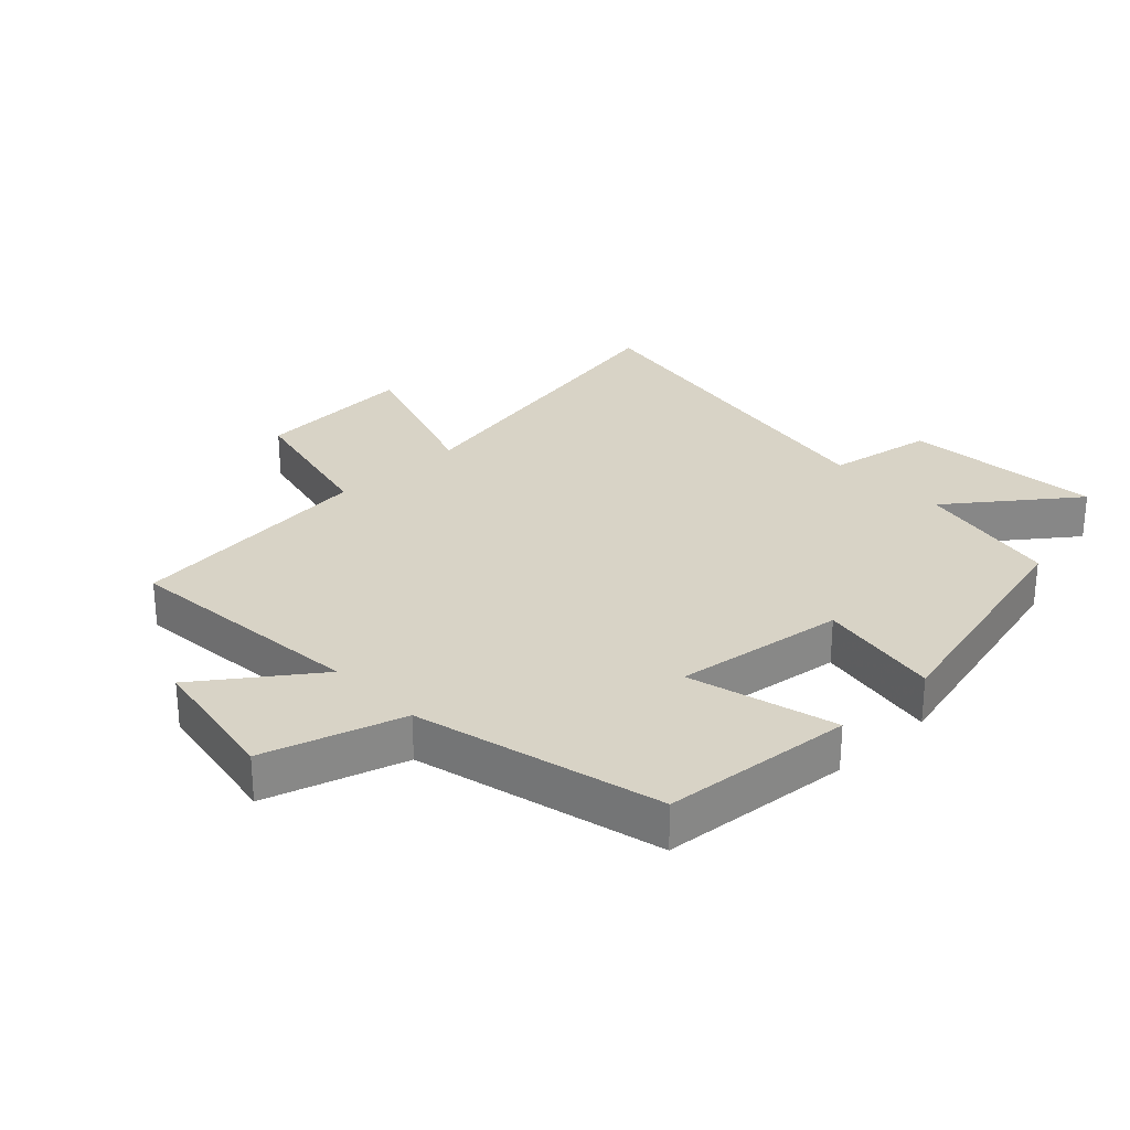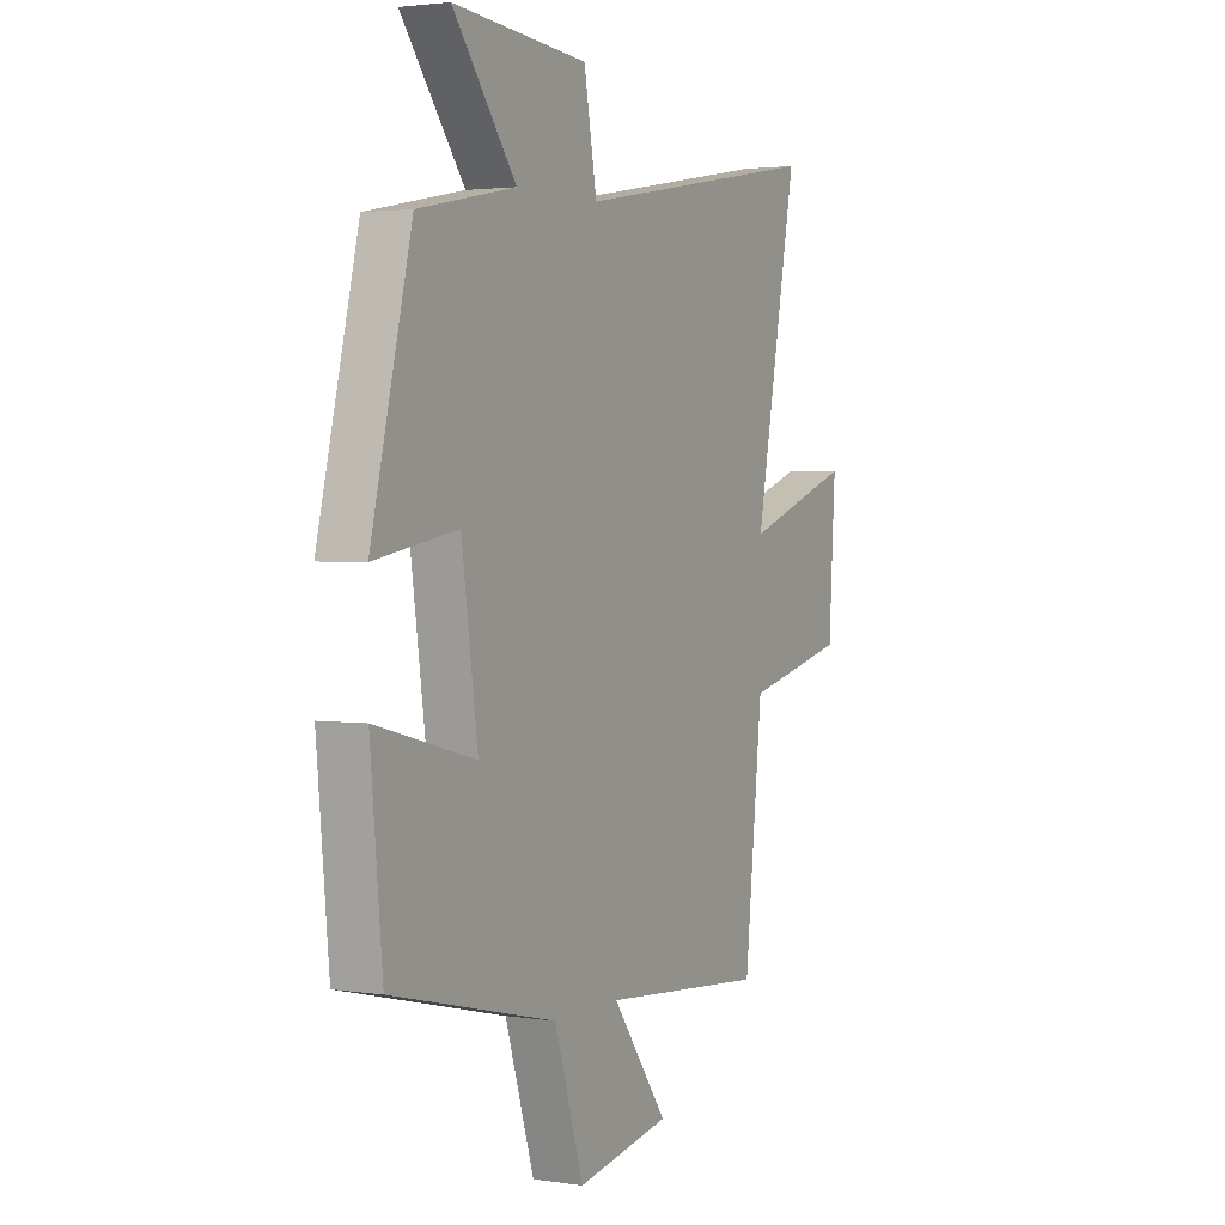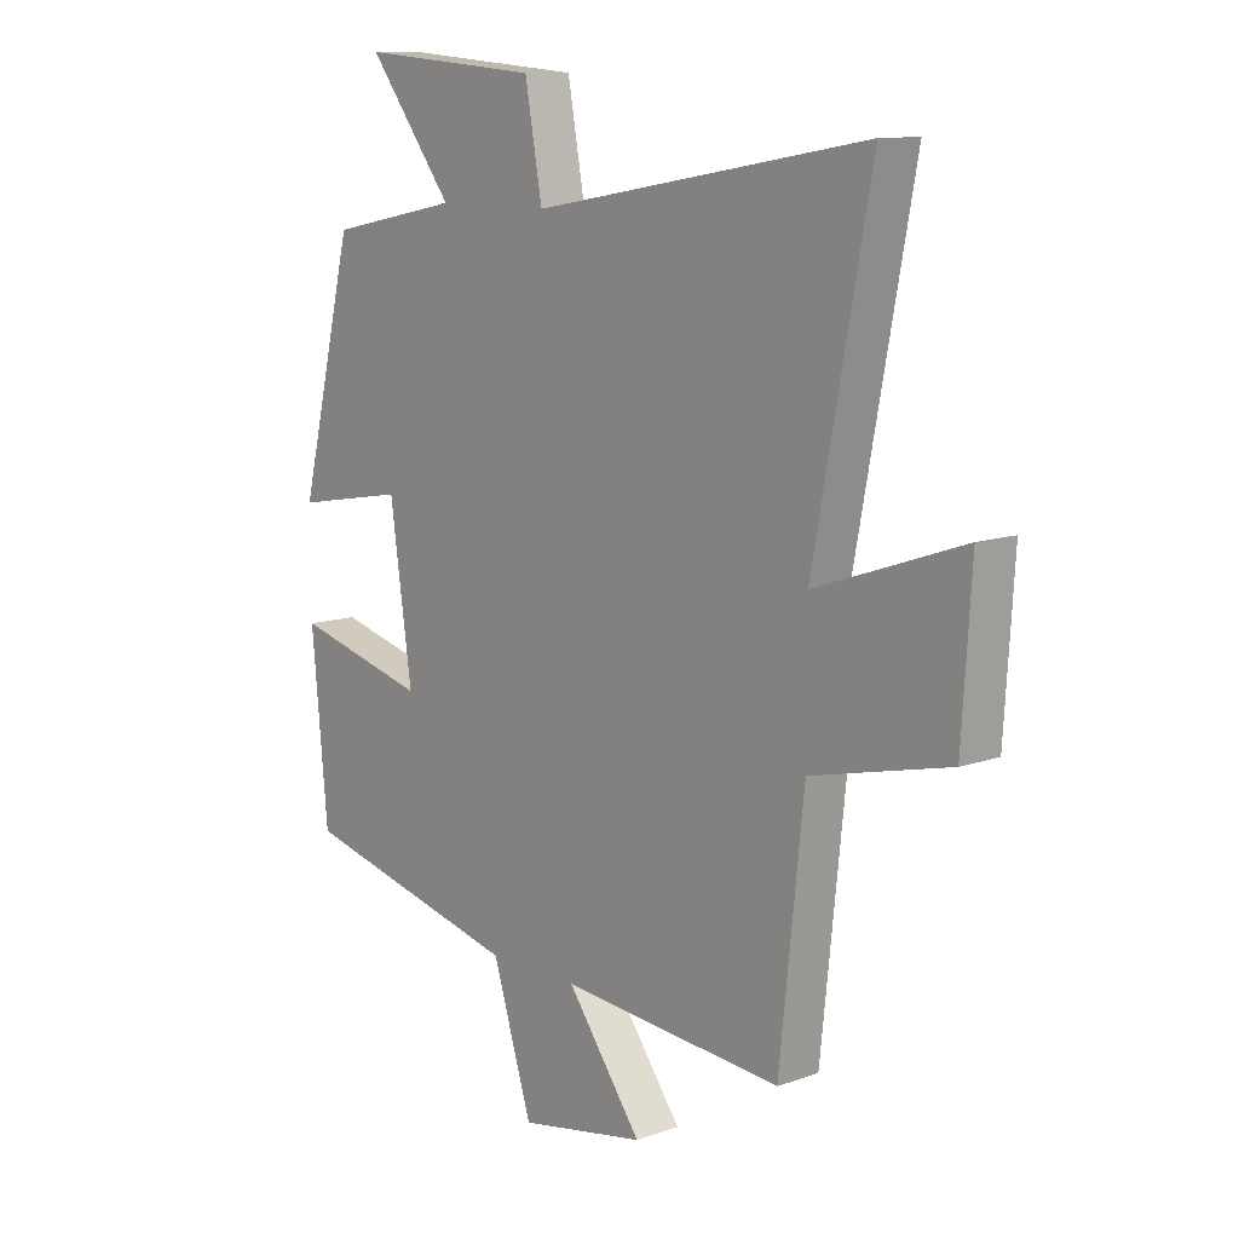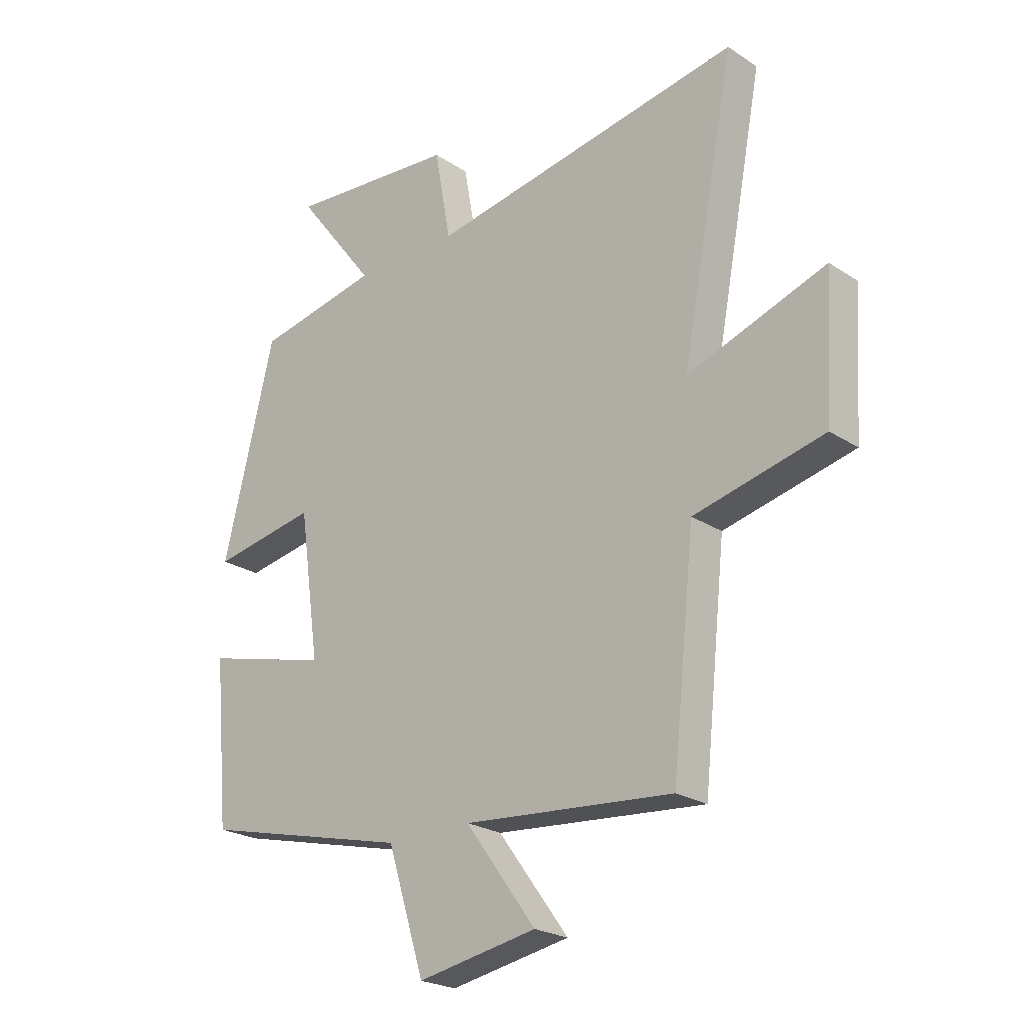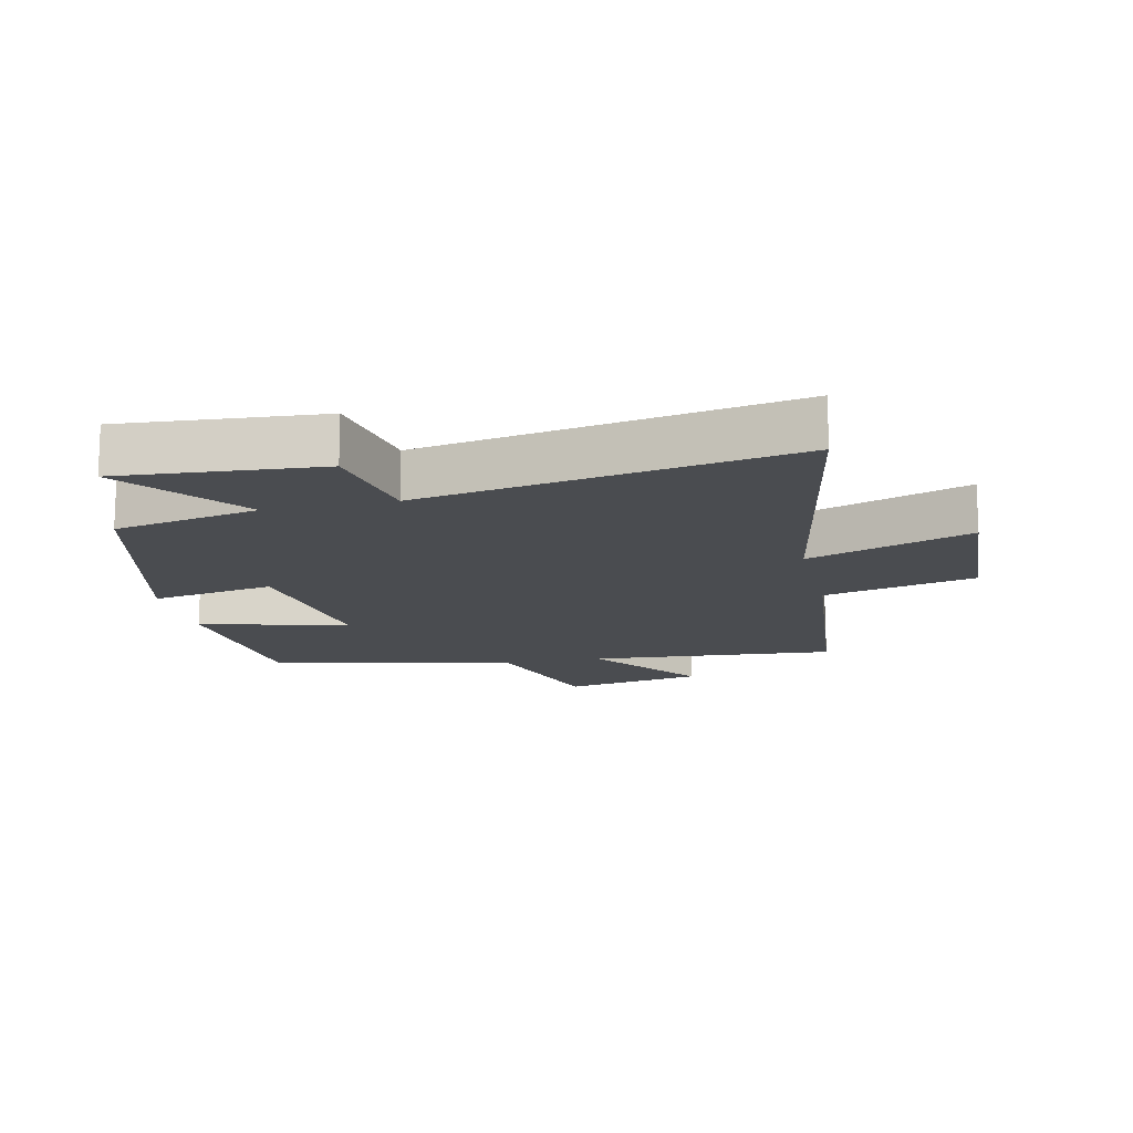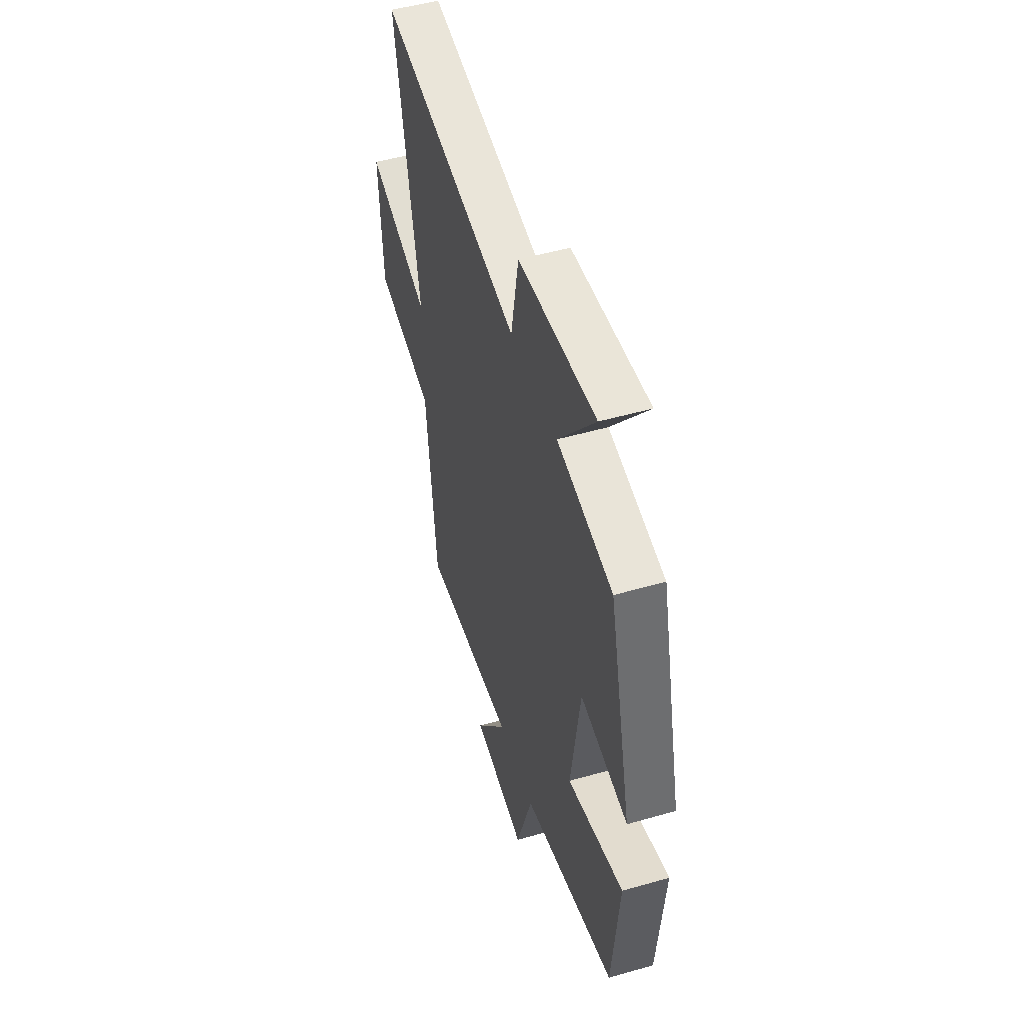
<metadata>
{"format":"obj","ext":"obj","renderer":"f3d","projection":"perspective","resolution":1024,"background":"white","views":[{"elev":28.0,"azim":-133.9,"up":"+Y"},{"elev":2.6,"azim":-62.0,"up":"+Z"},{"elev":11.1,"azim":49.0,"up":"+Z"},{"elev":-23.4,"azim":42.4,"up":"+Z"},{"elev":-14.7,"azim":12.9,"up":"+Y"},{"elev":50.5,"azim":-107.4,"up":"+Z"}]}
</metadata>
<code>
v -0.472 0.07 -0.406
v -0.5 0.07 -0.106
v -0.268 0.07 -0.166
v -0.306 0.07 0.102
v -0.5 0.07 0.068
v -0.405 0.07 0.455
v -0.177 0.07 0.5
v -0.325 0.07 0.693
v -0.011 0.07 0.667
v 0.019 0.07 0.5
v 0.599 0.07 0.6
v 0.5 0.07 0.083
v 0.755 0.07 0.171
v 0.739 0.07 -0.083
v 0.5 0.07 -0.139
v 0.458 0.07 -0.533
v 0.072 0.07 -0.5
v 0.202 0.07 -0.677
v -0.018 0.07 -0.717
v -0.086 0.07 -0.5
v -0.472 0 -0.406
v -0.5 0 -0.106
v -0.268 0 -0.166
v -0.306 0 0.102
v -0.5 0 0.068
v -0.405 0 0.455
v -0.177 0 0.5
v -0.325 0 0.693
v -0.011 0 0.667
v 0.019 0 0.5
v 0.599 0 0.6
v 0.5 0 0.083
v 0.755 0 0.171
v 0.739 0 -0.083
v 0.5 0 -0.139
v 0.458 0 -0.533
v 0.072 0 -0.5
v 0.202 0 -0.677
v -0.018 0 -0.717
v -0.086 0 -0.5
f 17 18 19 20
f 1 2 3
f 20 1 3
f 17 20 3
f 17 3 4
f 16 17 4
f 15 16 4
f 12 13 14 15
f 12 15 4
f 10 11 12 4
f 7 8 9 10
f 6 7 10
f 5 6 10
f 4 5 10
f 40 39 38 37
f 23 22 21
f 23 21 40
f 23 40 37
f 24 23 37
f 24 37 36
f 24 36 35
f 35 34 33 32
f 24 35 32
f 24 32 31 30
f 30 29 28 27
f 30 27 26
f 30 26 25
f 30 25 24
f 1 21 22 2
f 2 22 23 3
f 3 23 24 4
f 4 24 25 5
f 5 25 26 6
f 6 26 27 7
f 7 27 28 8
f 8 28 29 9
f 9 29 30 10
f 10 30 31 11
f 11 31 32 12
f 12 32 33 13
f 13 33 34 14
f 14 34 35 15
f 15 35 36 16
f 16 36 37 17
f 17 37 38 18
f 18 38 39 19
f 19 39 40 20
f 20 40 21 1

</code>
